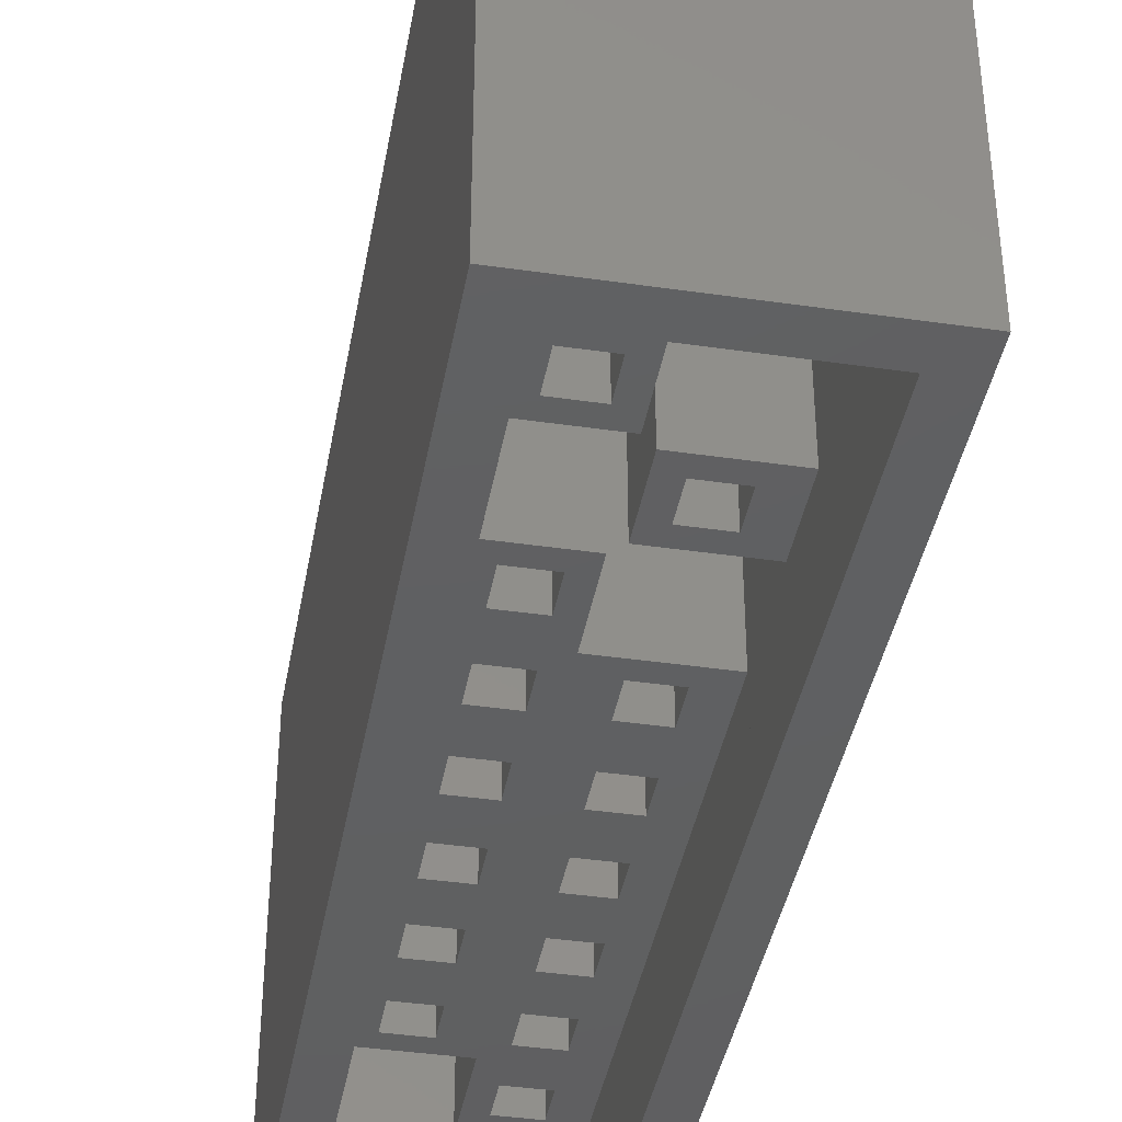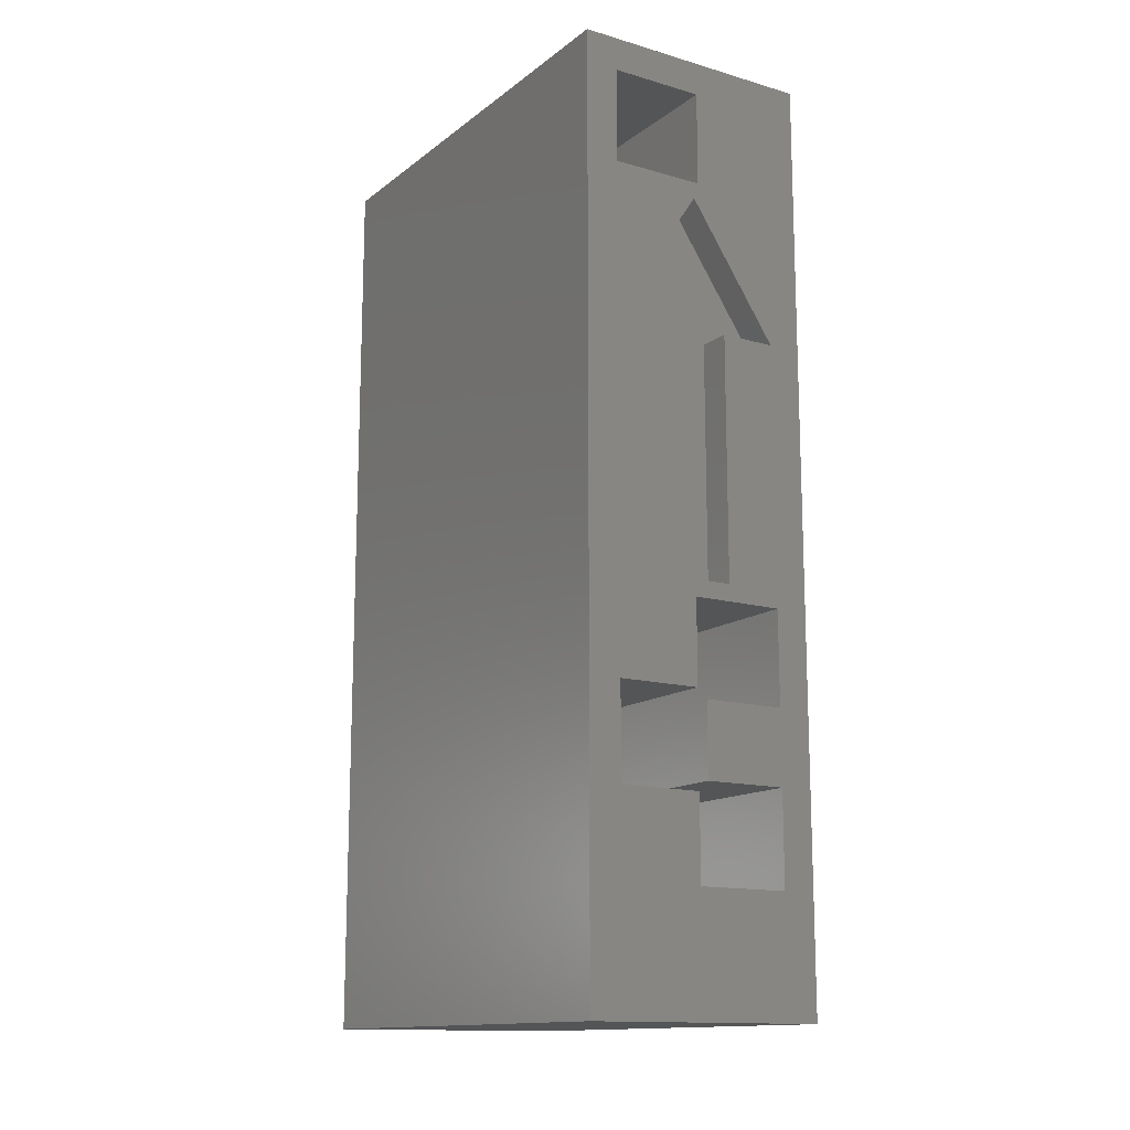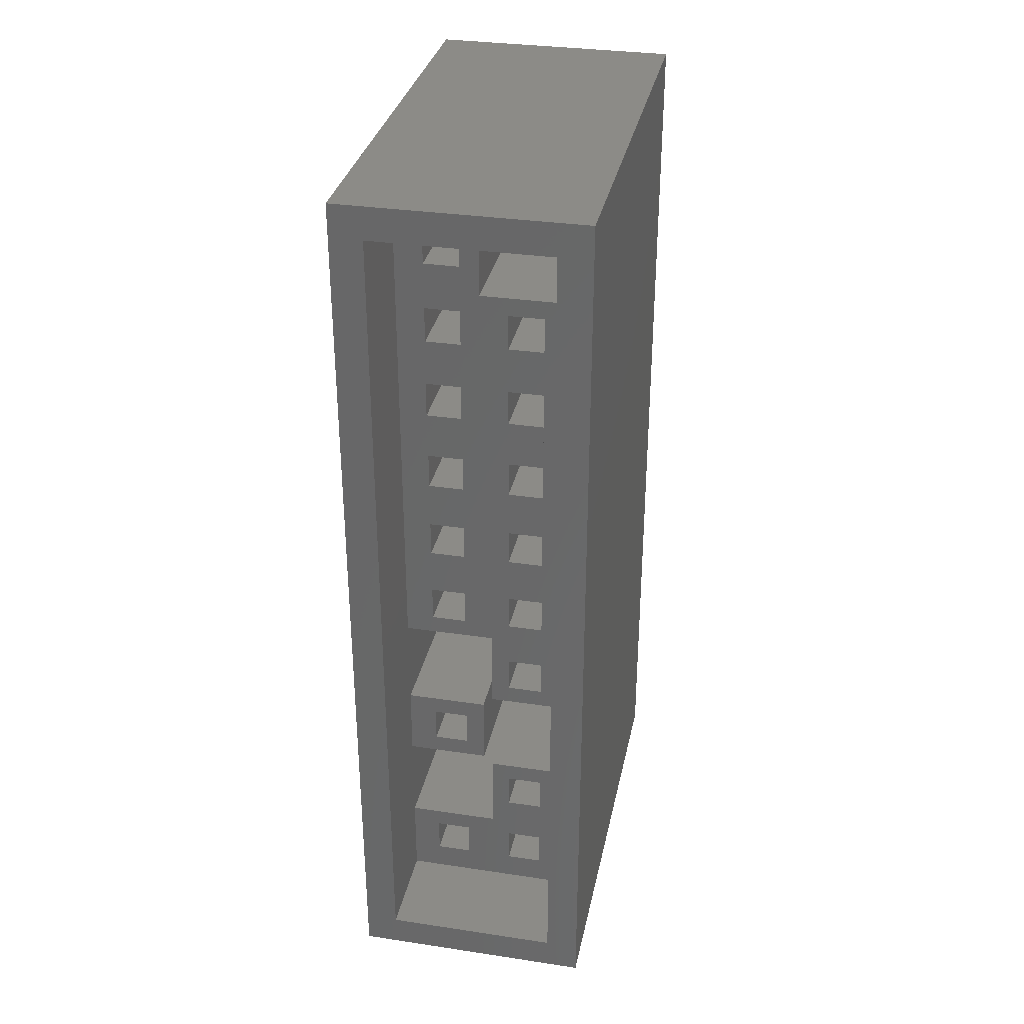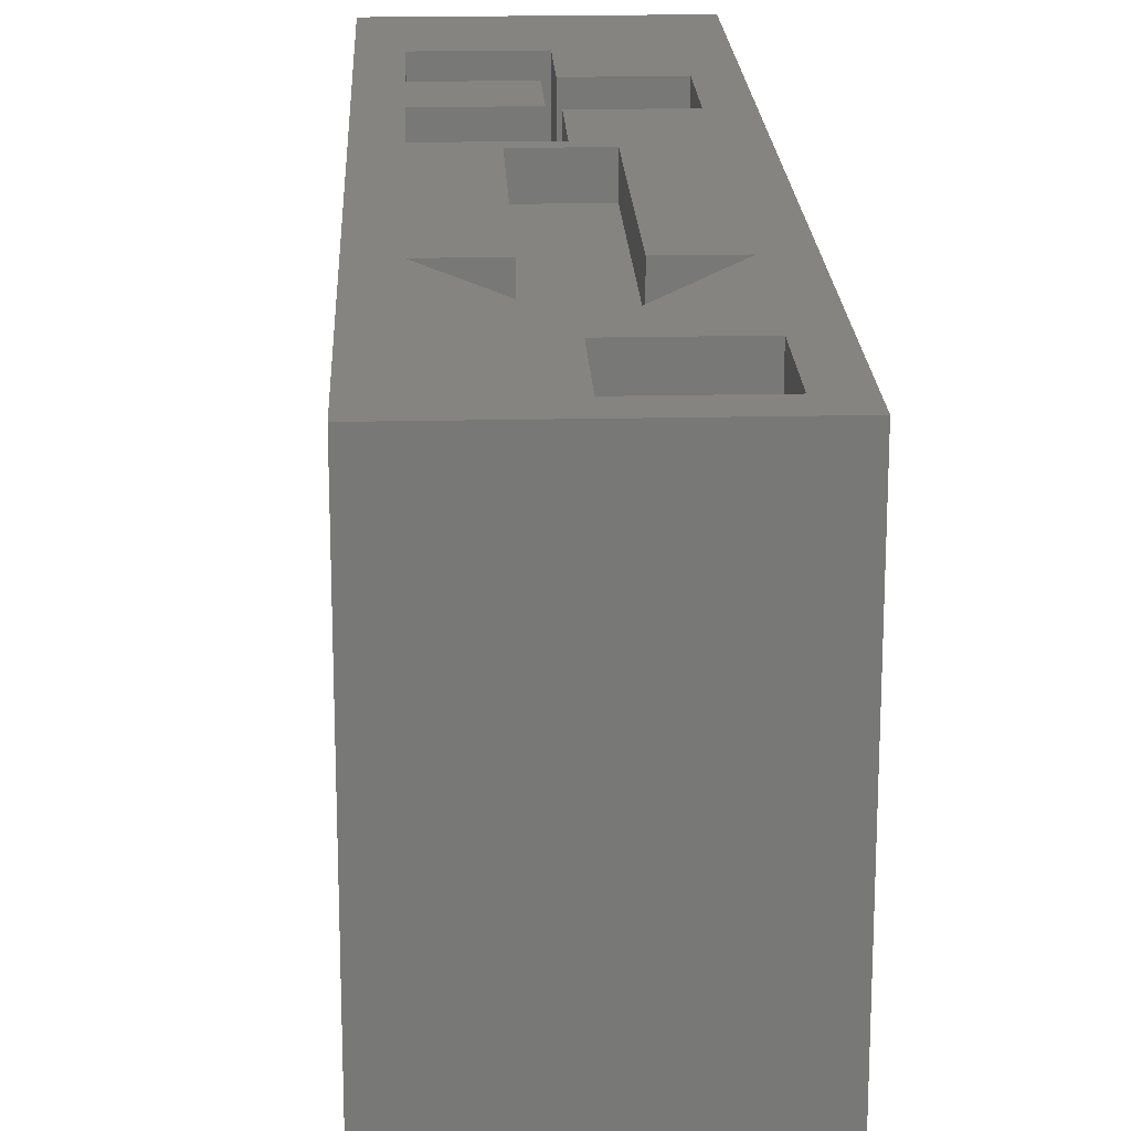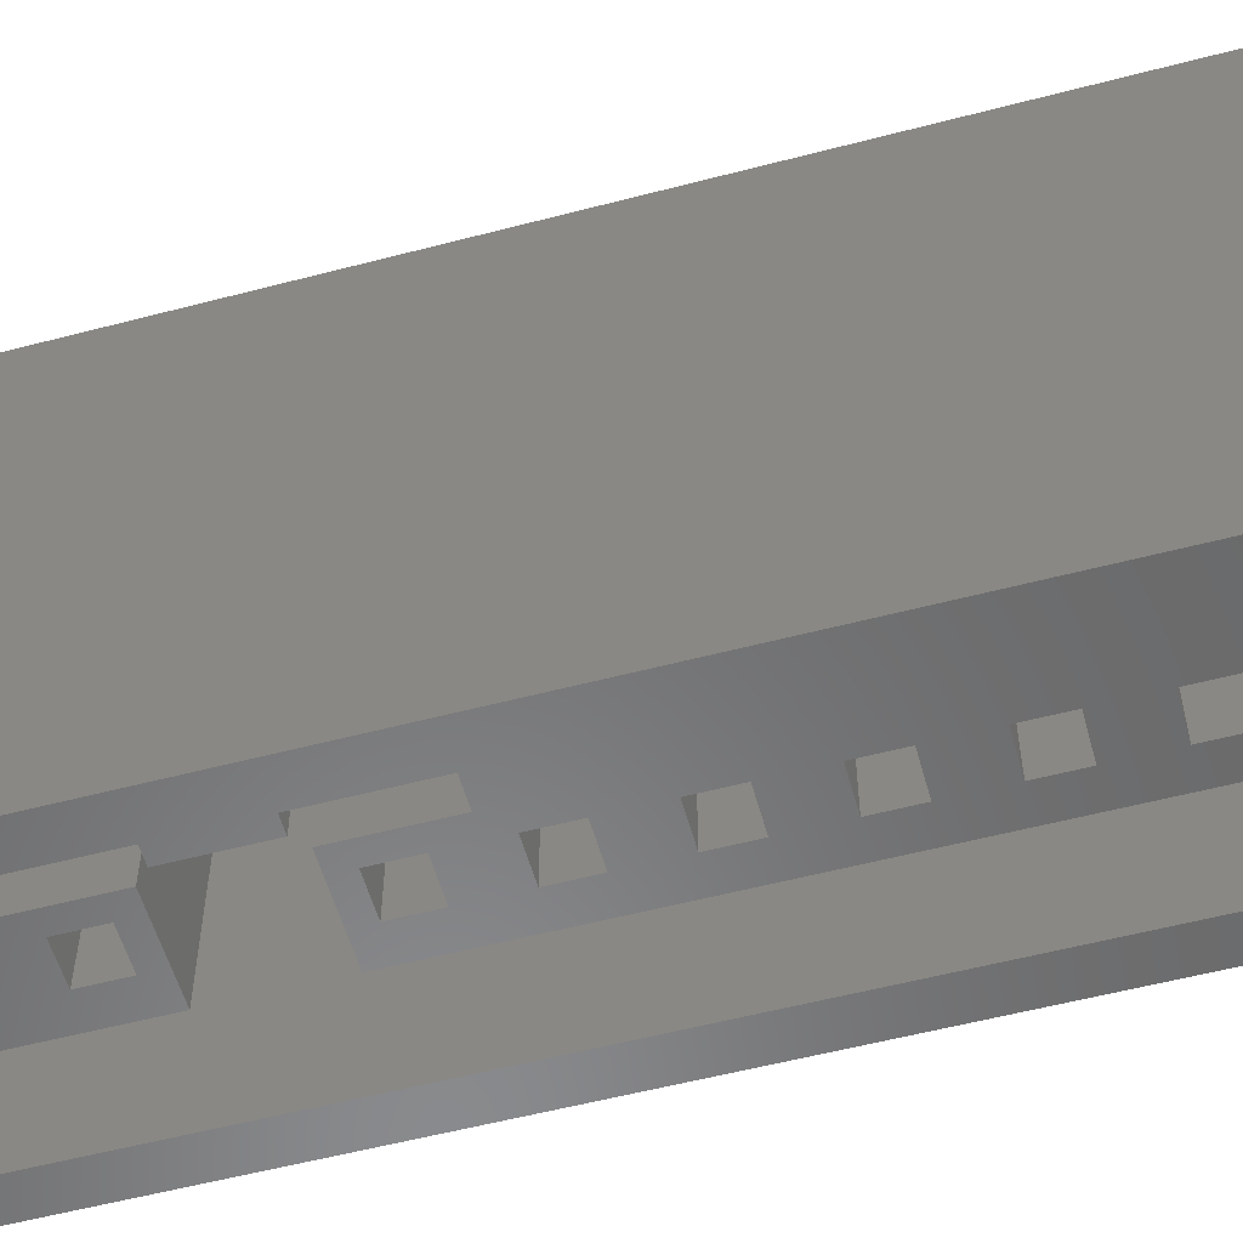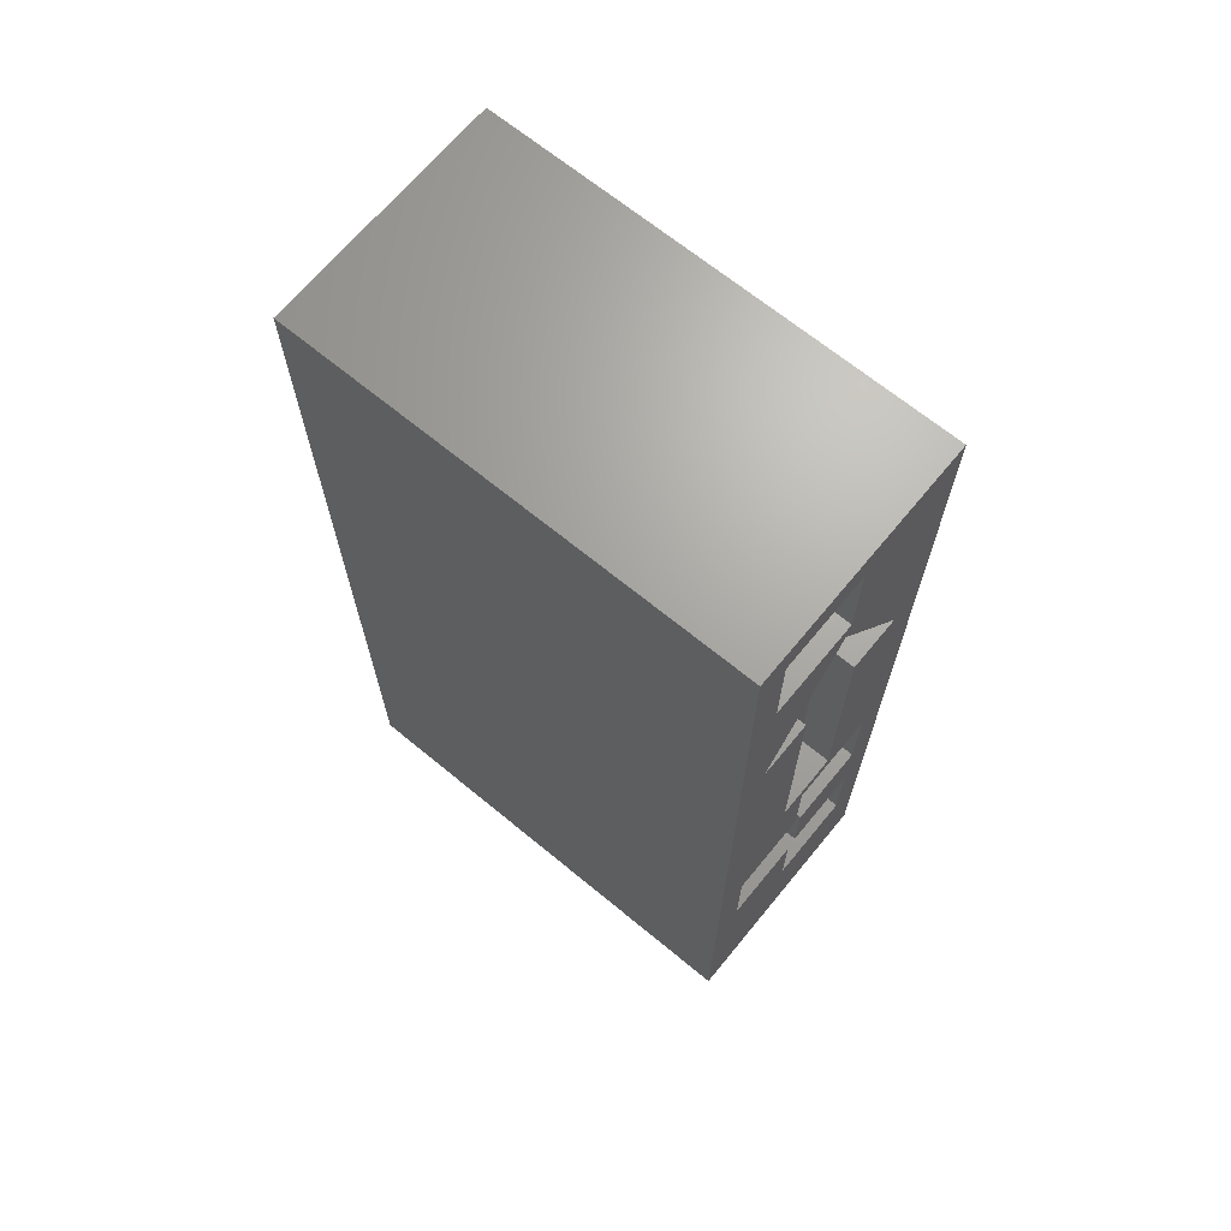
<metadata>
{"format":"stl","ext":"stl","renderer":"f3d","projection":"perspective","resolution":1024,"background":"white","views":[{"elev":-40.4,"azim":-10.1,"up":"+Z"},{"elev":-14.0,"azim":-32.4,"up":"+Y"},{"elev":32.8,"azim":-168.3,"up":"+Y"},{"elev":19.7,"azim":177.6,"up":"+Z"},{"elev":-56.0,"azim":105.4,"up":"+Z"},{"elev":67.7,"azim":-50.5,"up":"+Y"}]}
</metadata>
<code>
# stl→obj: 207 verts, 418 faces
v -1.15 26.55 14
v 6.23 26.55 0
v -1.15 26.55 0
v 6.23 26.55 14
v -1.15 -1.15 0
v -1.15 -1.15 14
v 6.23 -1.15 14
v 6.23 -1.15 0
v -0.15 25.55 0
v 2.69 25.55 0
v 5.23 25.55 0
v 5.23 10.31 0
v 5.23 7.47 0
v 5.23 5.23 0
v 5.23 2.39 0
v 5.23 -0.15 0
v -0.15 -0.15 0
v -0.15 7.77 0
v -0.15 22.71 0
v -0.15 4.93 0
v 2.39 2.39 3
v 2.39 4.93 14
v 2.39 2.39 14
v 2.39 4.93 3
v 5.23 5.23 12
v 2.69 5.23 3
v 5.23 5.23 3
v 2.69 5.23 14
v 5.23 5.23 14
v 5.23 2.39 3
v 5.23 2.39 12
v 5.23 2.39 14
v 2.39 7.77 14
v -0.15 7.77 3
v 2.39 7.77 3
v -0.15 7.77 12
v -0.15 7.77 14
v 2.69 7.47 14
v 2.69 7.47 3
v -0.15 4.93 12
v -0.15 4.93 3
v -0.15 4.93 14
v 2.39 10.31 3
v 2.39 10.31 14
v 5.23 7.47 3
v 5.23 7.47 12
v 5.23 7.47 14
v 2.69 25.55 14
v 2.69 22.71 3
v 2.69 22.71 14
v 2.69 25.55 3
v 2.69 25.55 12
v 4.36 24.68 12
v 3.274 24.68 3
v 4.36 24.68 3
v 3.274 24.68 12
v 4.36 23.58 3
v 4.36 23.58 12
v 3.274 23.58 12
v 3.274 23.58 3
v 1.82 22.14 12
v 0.7337 22.14 3
v 1.82 22.14 3
v 0.7337 22.14 12
v 1.82 21.04 3
v 1.82 21.04 12
v 0.7337 21.04 12
v 0.7337 21.04 3
v 1.82 19.6 12
v 0.7337 19.6 3
v 1.82 19.6 3
v 0.7337 19.6 12
v 1.82 18.5 3
v 1.82 18.5 12
v 0.7337 18.5 12
v 0.7337 18.5 3
v 4.36 22.14 12
v 3.274 22.14 3
v 4.36 22.14 3
v 3.274 22.14 12
v 4.36 21.04 3
v 4.36 21.04 12
v 3.274 21.04 12
v 3.274 21.04 3
v 4.38 19.6 12
v 3.294 19.6 3
v 4.38 19.6 3
v 3.294 19.6 12
v 4.38 18.5 3
v 4.38 18.5 12
v 3.294 18.5 12
v 3.294 18.5 3
v 1.82 17.06 12
v 0.7337 17.06 3
v 1.82 17.06 3
v 0.7337 17.06 12
v 1.82 15.96 3
v 1.82 15.96 12
v 0.7337 15.96 12
v 0.7337 15.96 3
v 1.82 14.52 12
v 0.7337 14.52 3
v 1.82 14.52 3
v 0.7337 14.52 12
v 1.82 13.42 3
v 1.82 13.42 12
v 0.7337 13.42 12
v 0.7337 13.42 3
v 4.36 17.06 12
v 3.274 17.06 3
v 4.36 17.06 3
v 3.274 17.06 12
v 4.36 15.96 3
v 4.36 15.96 12
v 3.274 15.96 12
v 3.274 15.96 3
v 4.36 14.52 12
v 3.274 14.52 3
v 4.36 14.52 3
v 3.274 14.52 12
v 4.36 13.42 3
v 4.36 13.42 12
v 3.274 13.42 12
v 3.274 13.42 3
v 1.82 11.98 12
v 0.7337 11.98 3
v 1.82 11.98 3
v 0.7337 11.98 12
v 1.82 10.88 3
v 1.82 10.88 12
v 0.7337 10.88 12
v 0.7337 10.88 3
v 1.82 9.44 12
v 0.7337 9.44 3
v 1.82 9.44 3
v 0.7337 9.44 12
v 1.82 8.34 3
v 1.82 8.34 12
v 0.7337 8.34 12
v 0.7337 8.34 3
v 4.36 11.98 12
v 3.274 11.98 3
v 4.36 11.98 3
v 3.274 11.98 12
v 4.36 10.88 3
v 4.36 10.88 12
v 3.274 10.88 12
v 3.274 10.88 3
v 1.82 4.36 12
v 0.7337 4.36 3
v 1.82 4.36 3
v 0.7337 4.36 12
v 1.82 3.26 3
v 1.82 3.26 12
v 0.7337 3.26 12
v 0.7337 3.26 3
v 4.36 6.9 12
v 3.274 6.9 3
v 4.36 6.9 3
v 3.274 6.9 12
v 4.36 5.8 3
v 4.36 5.8 12
v 3.274 5.8 12
v 3.274 5.8 3
v 1.82 1.82 12
v 0.7337 1.82 3
v 1.82 1.82 3
v 0.7337 1.82 12
v 1.82 0.72 3
v 1.82 0.72 12
v 0.7337 0.72 12
v 0.7337 0.72 3
v 4.36 1.82 12
v 3.274 1.82 3
v 4.36 1.82 3
v 3.274 1.82 12
v 4.36 0.72 3
v 4.36 0.72 12
v 3.274 0.72 12
v 3.274 0.72 3
v -0.15 -0.15 3
v 5.23 -0.15 3
v 5.23 25.55 3
v -0.15 22.71 3
v 5.23 10.31 3
v 5.23 10.31 12
v 5.23 10.31 14
v 5.23 -0.15 14
v -0.15 -0.15 14
v -0.15 22.71 12
v -0.15 22.71 14
v -0.15 25.55 14
v 3.54 18.21 14
v 5.23 18.21 13
v 3.54 18.21 13
v 5.23 18.21 14
v 2.54 22.21 14
v 2.54 22.21 13
v -0.15 18.21 14
v -0.15 18.21 13
v 1.54 18.21 13
v 1.54 18.21 14
v 5.23 25.55 14
v 1.54 10.81 14
v 3.54 10.81 13.01
v 1.54 10.81 13.01
v 3.54 10.81 14
f 1 2 3
f 2 1 4
f 1 5 6
f 5 1 3
f 7 5 8
f 5 7 6
f 3 9 5
f 9 3 2
f 9 2 10
f 10 2 11
f 11 2 12
f 12 2 13
f 13 2 14
f 14 2 15
f 15 2 16
f 5 17 8
f 17 5 18
f 18 5 19
f 19 5 9
f 17 18 20
f 8 17 16
f 8 16 2
f 21 22 23
f 22 21 24
f 25 26 27
f 26 25 28
f 28 25 29
f 23 30 21
f 30 23 31
f 31 23 32
f 33 34 35
f 34 33 36
f 36 33 37
f 38 26 28
f 26 38 39
f 40 24 41
f 24 40 22
f 22 40 42
f 43 33 35
f 33 43 44
f 38 45 39
f 45 38 46
f 46 38 47
f 2 7 8
f 7 2 4
f 48 49 50
f 49 48 51
f 51 48 52
f 53 54 55
f 54 53 56
f 53 57 58
f 57 53 55
f 59 57 60
f 57 59 58
f 54 59 60
f 59 54 56
f 61 62 63
f 62 61 64
f 61 65 66
f 65 61 63
f 67 65 68
f 65 67 66
f 62 67 68
f 67 62 64
f 69 70 71
f 70 69 72
f 69 73 74
f 73 69 71
f 75 73 76
f 73 75 74
f 70 75 76
f 75 70 72
f 77 78 79
f 78 77 80
f 77 81 82
f 81 77 79
f 83 81 84
f 81 83 82
f 78 83 84
f 83 78 80
f 85 86 87
f 86 85 88
f 85 89 90
f 89 85 87
f 91 89 92
f 89 91 90
f 86 91 92
f 91 86 88
f 93 94 95
f 94 93 96
f 93 97 98
f 97 93 95
f 99 97 100
f 97 99 98
f 94 99 100
f 99 94 96
f 101 102 103
f 102 101 104
f 101 105 106
f 105 101 103
f 107 105 108
f 105 107 106
f 102 107 108
f 107 102 104
f 109 110 111
f 110 109 112
f 109 113 114
f 113 109 111
f 115 113 116
f 113 115 114
f 110 115 116
f 115 110 112
f 117 118 119
f 118 117 120
f 117 121 122
f 121 117 119
f 123 121 124
f 121 123 122
f 118 123 124
f 123 118 120
f 125 126 127
f 126 125 128
f 125 129 130
f 129 125 127
f 131 129 132
f 129 131 130
f 126 131 132
f 131 126 128
f 133 134 135
f 134 133 136
f 133 137 138
f 137 133 135
f 139 137 140
f 137 139 138
f 134 139 140
f 139 134 136
f 141 142 143
f 142 141 144
f 141 145 146
f 145 141 143
f 147 145 148
f 145 147 146
f 142 147 148
f 147 142 144
f 149 150 151
f 150 149 152
f 149 153 154
f 153 149 151
f 155 153 156
f 153 155 154
f 156 152 155
f 152 156 150
f 157 158 159
f 158 157 160
f 157 161 162
f 161 157 159
f 163 161 164
f 161 163 162
f 158 163 164
f 163 158 160
f 165 166 167
f 166 165 168
f 165 169 170
f 169 165 167
f 171 169 172
f 169 171 170
f 172 168 171
f 168 172 166
f 173 174 175
f 174 173 176
f 173 177 178
f 177 173 175
f 179 177 180
f 177 179 178
f 180 176 179
f 176 180 174
f 153 166 156
f 166 153 167
f 167 153 169
f 41 150 181
f 150 41 24
f 150 24 151
f 151 24 153
f 21 174 180
f 174 21 30
f 174 30 175
f 181 172 182
f 172 181 150
f 172 150 156
f 172 156 166
f 182 172 169
f 182 169 180
f 180 169 153
f 180 153 21
f 21 153 24
f 182 180 177
f 182 177 175
f 182 175 30
f 20 181 17
f 181 20 41
f 30 16 182
f 16 30 15
f 181 16 17
f 16 181 182
f 39 158 26
f 158 39 45
f 26 158 164
f 158 45 159
f 164 27 26
f 27 164 161
f 27 161 159
f 27 159 45
f 45 14 27
f 14 45 13
f 126 108 127
f 108 126 100
f 100 126 94
f 108 100 102
f 127 108 105
f 127 105 129
f 94 76 95
f 76 94 70
f 95 76 73
f 95 73 97
f 97 73 103
f 103 73 105
f 129 134 132
f 134 129 135
f 135 129 105
f 135 105 73
f 135 73 71
f 135 71 137
f 34 140 35
f 140 34 132
f 132 34 62
f 132 62 68
f 132 68 126
f 140 132 134
f 35 140 137
f 35 137 71
f 68 70 126
f 70 68 65
f 126 70 94
f 70 65 71
f 71 65 63
f 97 102 100
f 102 97 103
f 142 124 143
f 124 142 60
f 124 60 84
f 124 84 116
f 143 124 121
f 143 121 145
f 60 78 84
f 78 60 57
f 78 57 79
f 92 111 110
f 111 92 89
f 111 89 119
f 119 89 121
f 51 142 148
f 142 51 54
f 54 51 183
f 142 54 60
f 54 183 55
f 55 183 57
f 57 183 87
f 87 183 89
f 184 62 34
f 62 184 49
f 62 49 63
f 63 49 71
f 71 49 43
f 71 43 35
f 43 49 148
f 43 148 185
f 148 49 51
f 185 148 145
f 185 145 121
f 185 121 89
f 185 89 183
f 84 110 116
f 110 84 86
f 86 84 81
f 110 86 92
f 86 81 87
f 87 81 79
f 87 79 57
f 116 118 124
f 118 116 113
f 118 113 119
f 119 113 111
f 183 12 185
f 12 183 11
f 19 34 18
f 34 19 184
f 183 10 11
f 10 183 51
f 186 43 185
f 43 186 44
f 44 186 187
f 187 46 47
f 46 187 45
f 45 187 13
f 13 187 12
f 12 187 186
f 12 186 185
f 29 31 32
f 31 29 30
f 30 29 15
f 15 29 14
f 14 29 25
f 14 25 27
f 29 38 28
f 38 29 47
f 188 23 189
f 23 188 32
f 189 22 42
f 22 189 23
f 9 184 19
f 184 9 190
f 190 9 191
f 191 9 192
f 51 9 10
f 9 51 192
f 192 51 52
f 192 52 48
f 193 194 195
f 194 193 196
f 197 194 196
f 194 197 198
f 198 199 200
f 199 198 197
f 199 201 200
f 201 199 202
f 18 41 20
f 41 42 40
f 42 41 37
f 37 41 18
f 37 18 34
f 37 34 36
f 199 50 191
f 50 199 197
f 50 197 196
f 50 196 48
f 48 196 203
f 149 155 152
f 155 149 154
f 165 171 168
f 171 165 170
f 176 178 179
f 178 176 173
f 160 162 163
f 162 160 157
f 133 139 136
f 139 133 138
f 125 131 128
f 131 125 130
f 101 107 104
f 107 101 106
f 93 99 96
f 99 93 98
f 69 75 72
f 75 69 74
f 144 146 147
f 146 144 141
f 120 122 123
f 122 120 117
f 112 114 115
f 114 112 109
f 88 90 91
f 90 88 85
f 56 58 59
f 58 56 53
f 80 82 83
f 82 80 77
f 61 67 64
f 67 61 66
f 204 205 206
f 205 204 207
f 201 204 206
f 204 201 202
f 37 204 199
f 204 37 33
f 204 33 44
f 204 44 207
f 207 44 187
f 207 187 193
f 193 187 196
f 202 199 204
f 193 205 207
f 205 193 195
f 6 189 1
f 189 6 7
f 1 189 42
f 1 42 37
f 1 37 191
f 1 191 192
f 189 7 188
f 188 7 32
f 32 7 29
f 29 7 47
f 47 7 187
f 187 7 196
f 196 7 203
f 192 4 1
f 4 192 48
f 4 48 203
f 4 203 7
f 199 191 37
f 190 49 184
f 49 190 50
f 50 190 191
f 205 201 206
f 201 205 198
f 198 205 195
f 198 195 194
f 198 200 201

</code>
